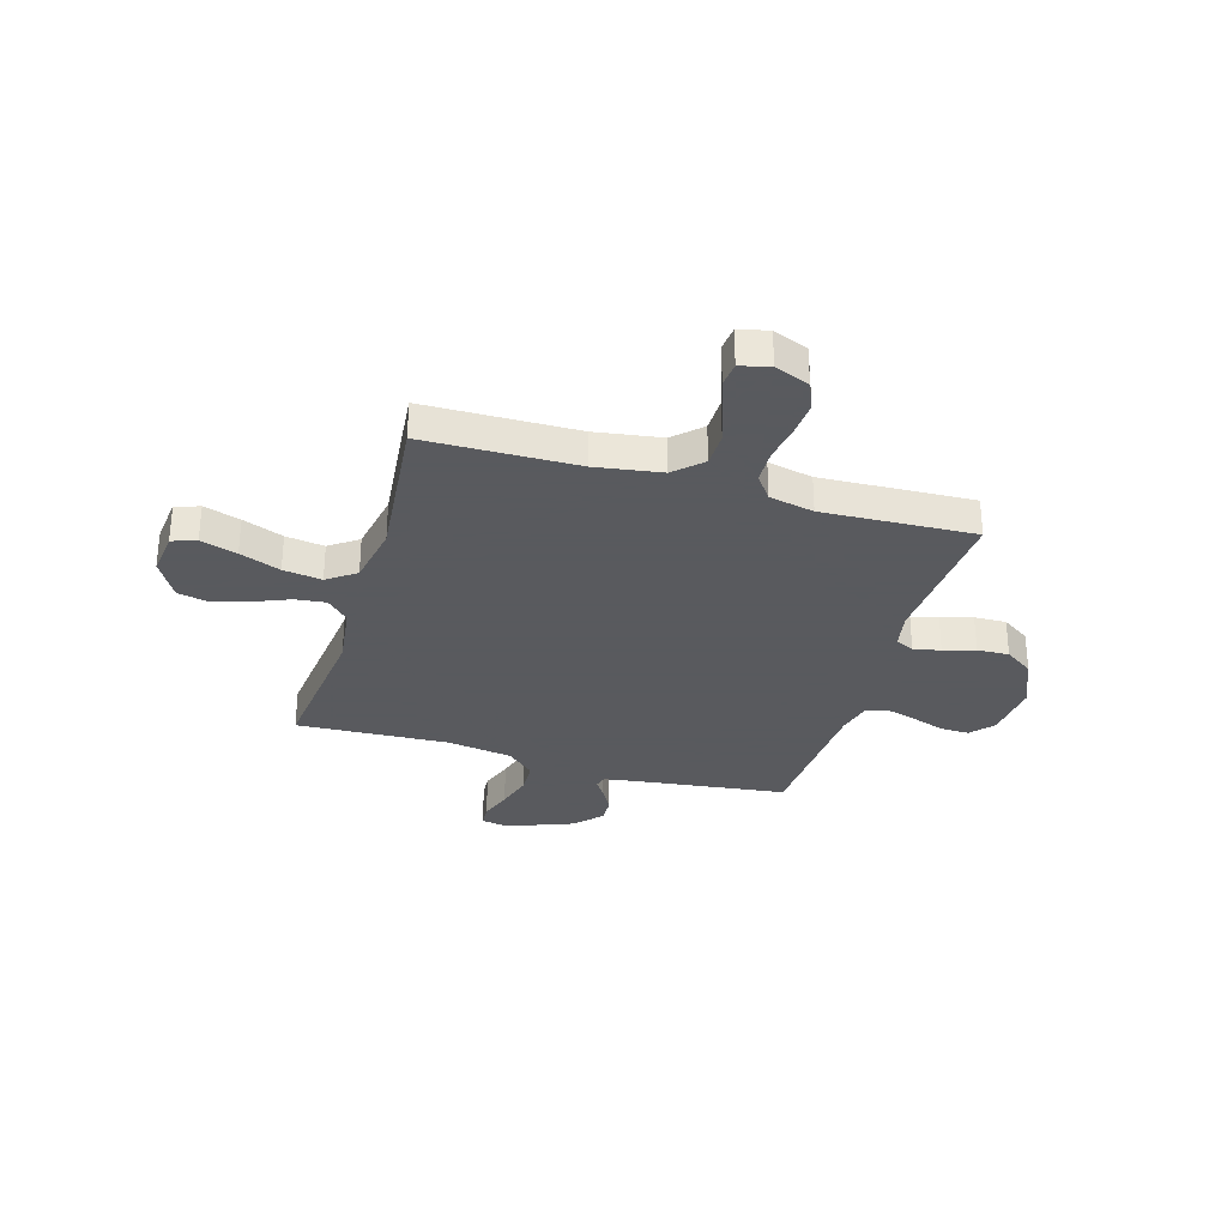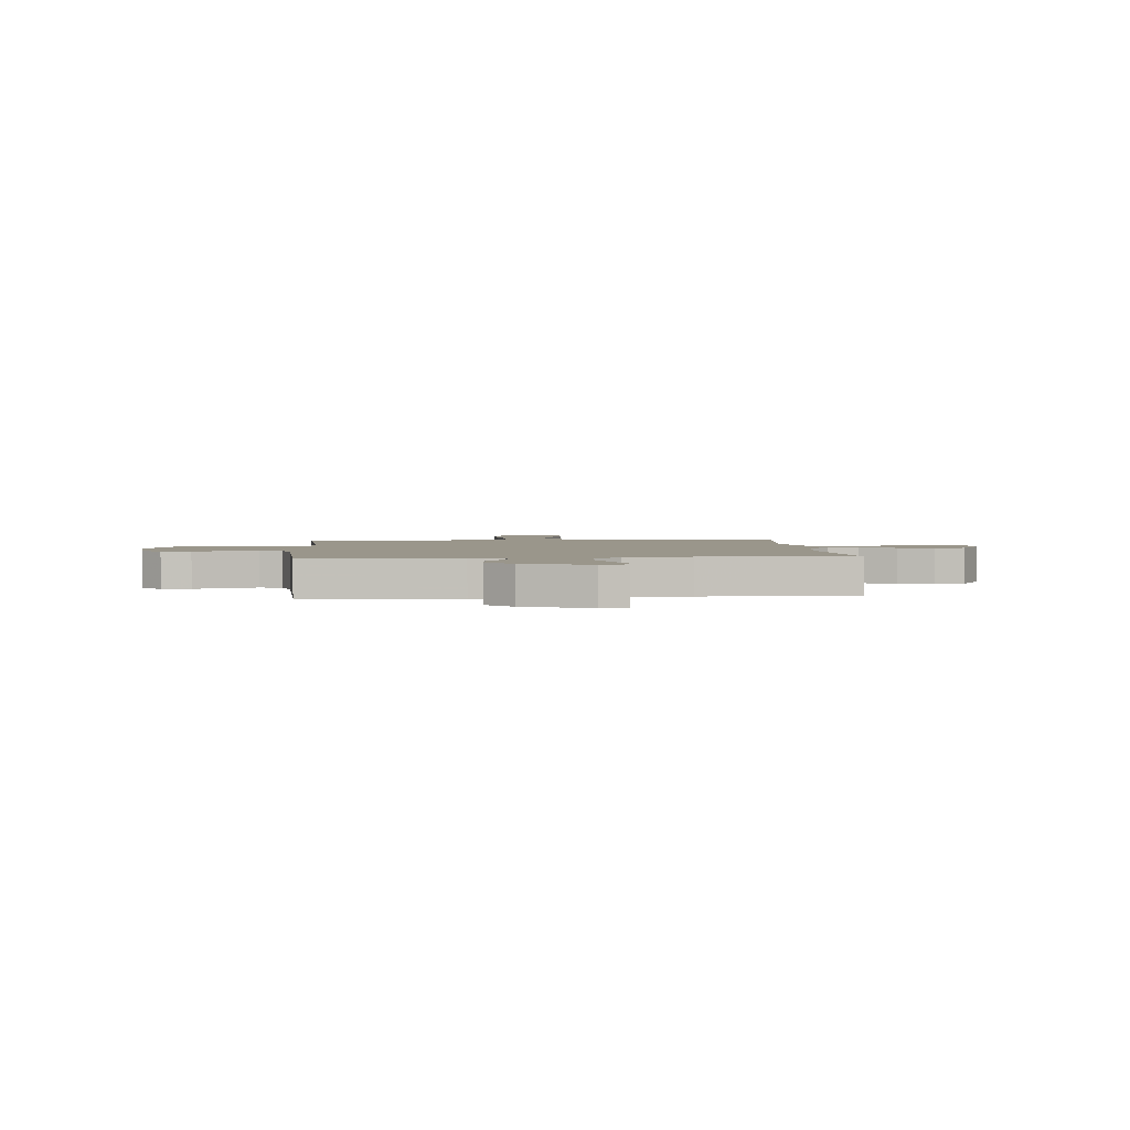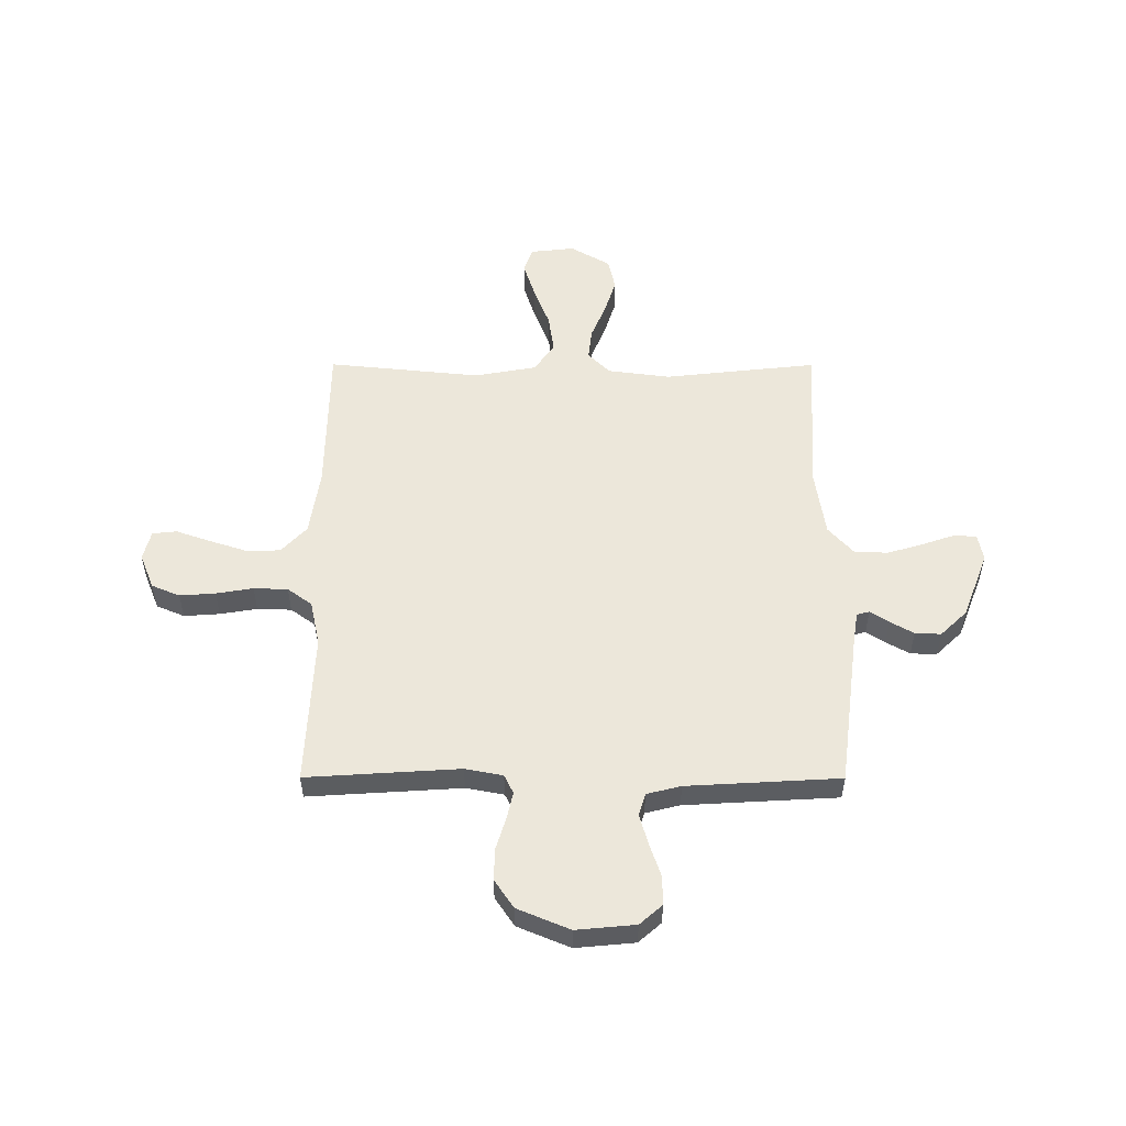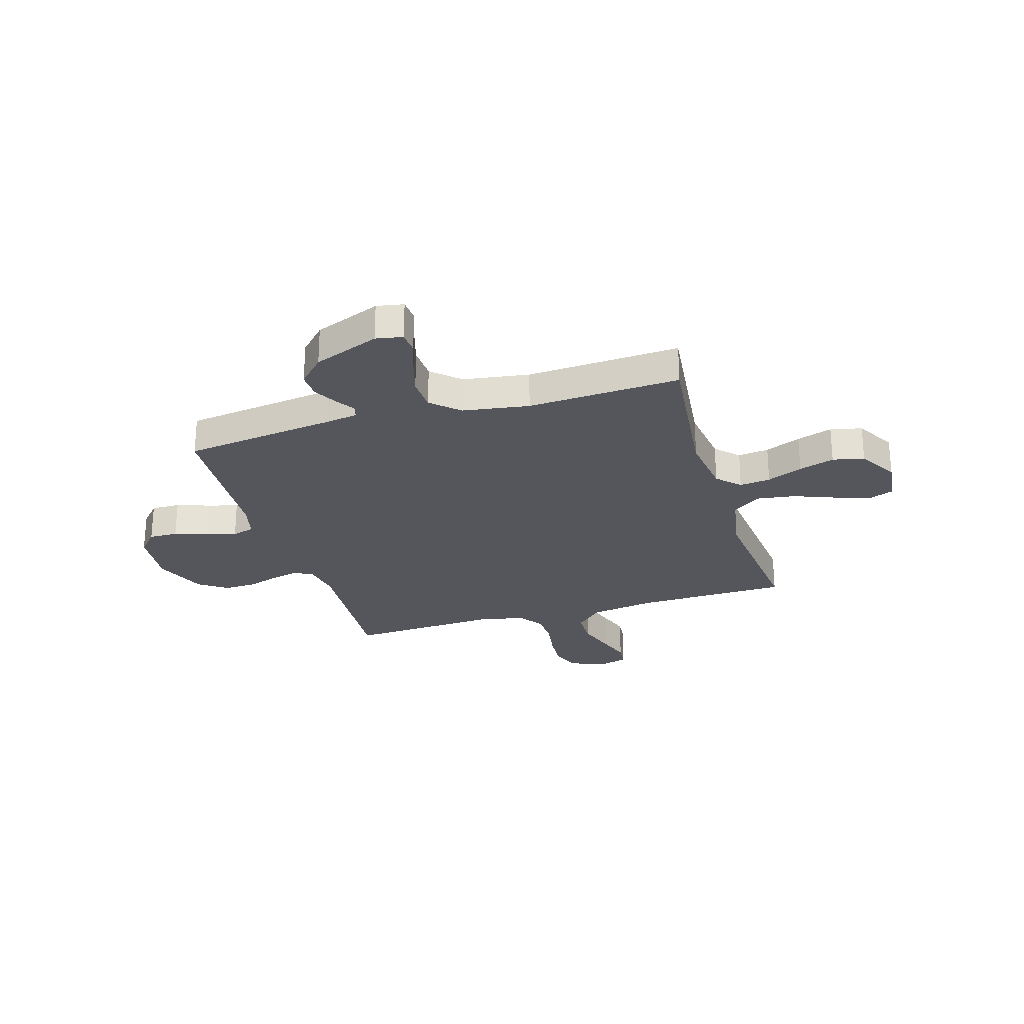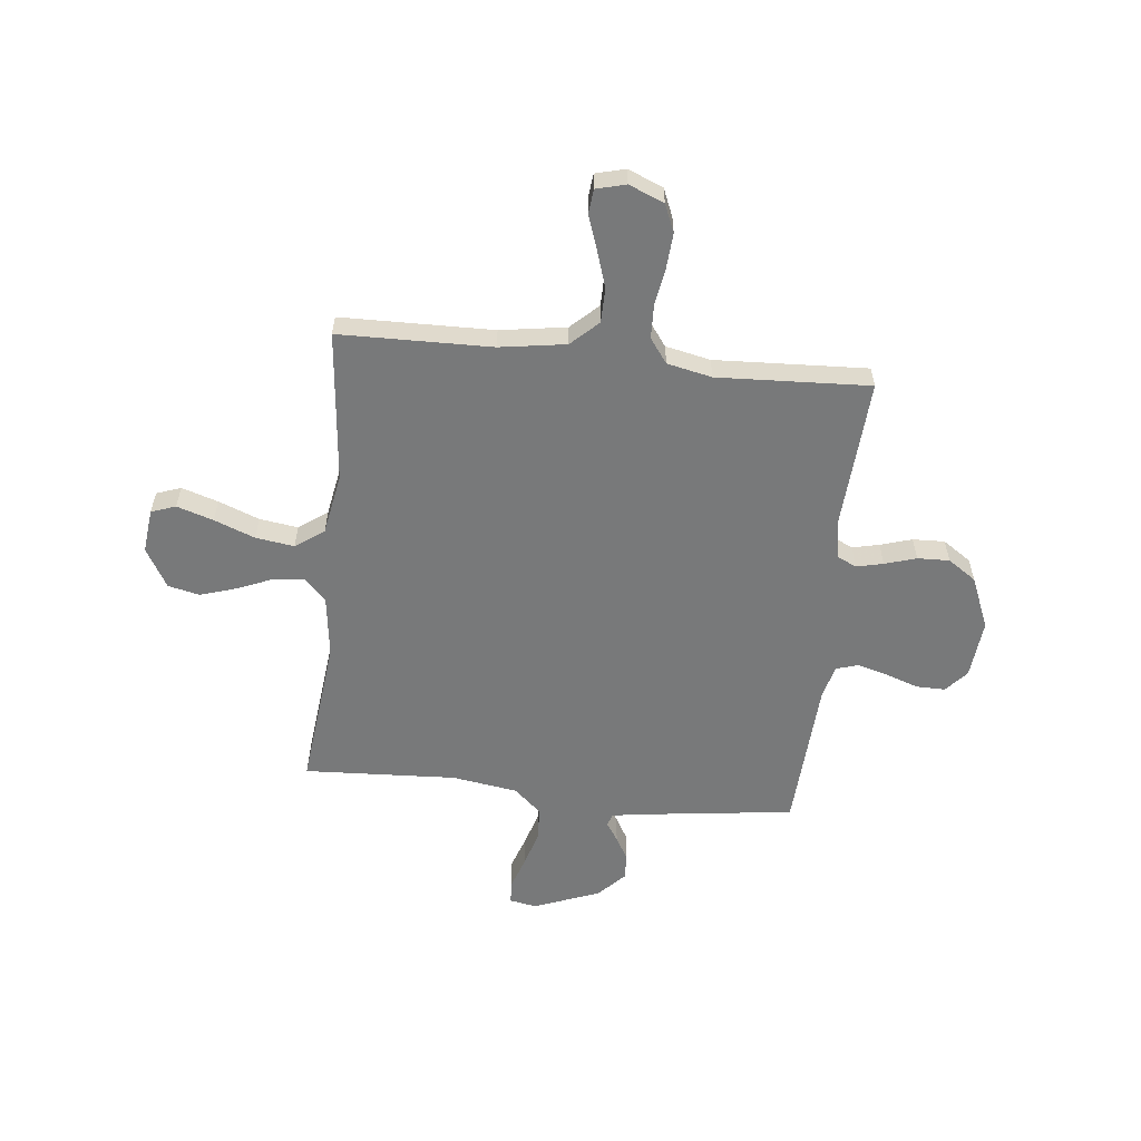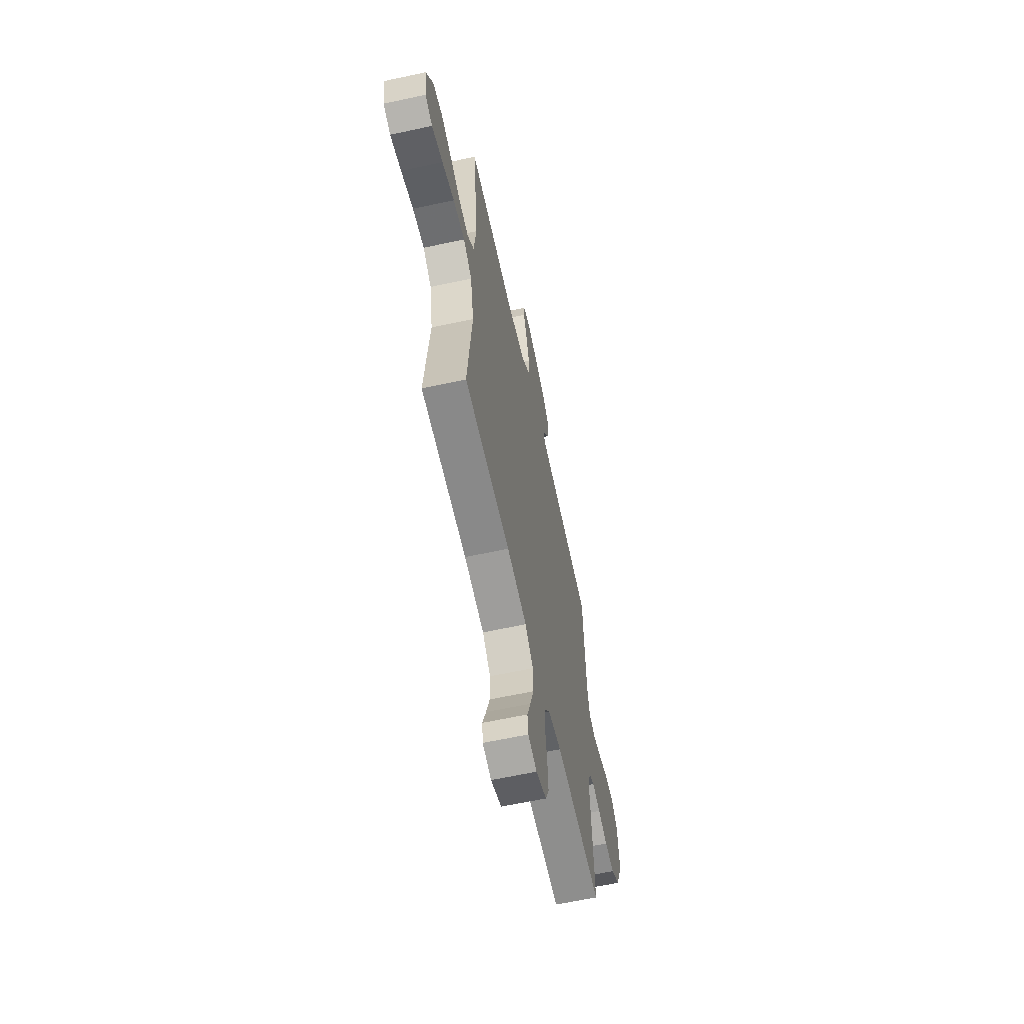
<metadata>
{"format":"obj","ext":"obj","renderer":"f3d","projection":"perspective","resolution":1024,"background":"white","views":[{"elev":-31.2,"azim":163.5,"up":"+Y"},{"elev":2.4,"azim":-4.5,"up":"+Y"},{"elev":54.0,"azim":-89.9,"up":"+Y"},{"elev":-26.2,"azim":16.8,"up":"+Y"},{"elev":-57.7,"azim":173.9,"up":"+Y"},{"elev":-62.2,"azim":102.4,"up":"+Z"}]}
</metadata>
<code>
v -0.5 0.07 -0.5
v -0.481 0.07 -0.2
v -0.495 0.07 -0.126
v -0.532 0.07 -0.108
v -0.585 0.07 -0.12
v -0.647 0.07 -0.139
v -0.71 0.07 -0.141
v -0.766 0.07 -0.103
v -0.809 0.07 0
v -0.798 0.07 0.116
v -0.759 0.07 0.16
v -0.702 0.07 0.159
v -0.638 0.07 0.137
v -0.578 0.07 0.12
v -0.534 0.07 0.133
v -0.517 0.07 0.2
v -0.5 0.07 0.5
v -0.2 0.07 0.538
v -0.135 0.07 0.548
v -0.128 0.07 0.573
v -0.152 0.07 0.61
v -0.178 0.07 0.656
v -0.18 0.07 0.707
v -0.13 0.07 0.759
v 0 0.07 0.809
v 0.053 0.07 0.799
v 0.056 0.07 0.755
v 0.034 0.07 0.691
v 0.013 0.07 0.62
v 0.016 0.07 0.554
v 0.07 0.07 0.505
v 0.2 0.07 0.485
v 0.5 0.07 0.5
v 0.467 0.07 0.2
v 0.483 0.07 0.077
v 0.526 0.07 0.034
v 0.587 0.07 0.041
v 0.657 0.07 0.07
v 0.727 0.07 0.092
v 0.789 0.07 0.078
v 0.834 0.07 0
v 0.824 0.07 -0.087
v 0.776 0.07 -0.104
v 0.704 0.07 -0.081
v 0.624 0.07 -0.05
v 0.548 0.07 -0.039
v 0.492 0.07 -0.079
v 0.47 0.07 -0.2
v 0.5 0.07 -0.5
v 0.2 0.07 -0.505
v 0.07 0.07 -0.525
v 0.017 0.07 -0.575
v 0.016 0.07 -0.643
v 0.04 0.07 -0.717
v 0.063 0.07 -0.783
v 0.058 0.07 -0.831
v 0 0.07 -0.846
v -0.069 0.07 -0.818
v -0.092 0.07 -0.763
v -0.087 0.07 -0.693
v -0.075 0.07 -0.62
v -0.077 0.07 -0.553
v -0.112 0.07 -0.505
v -0.2 0.07 -0.486
v -0.5 0 -0.5
v -0.481 0 -0.2
v -0.495 0 -0.126
v -0.532 0 -0.108
v -0.585 0 -0.12
v -0.647 0 -0.139
v -0.71 0 -0.141
v -0.766 0 -0.103
v -0.809 0 0
v -0.798 0 0.116
v -0.759 0 0.16
v -0.702 0 0.159
v -0.638 0 0.137
v -0.578 0 0.12
v -0.534 0 0.133
v -0.517 0 0.2
v -0.5 0 0.5
v -0.2 0 0.538
v -0.135 0 0.548
v -0.128 0 0.573
v -0.152 0 0.61
v -0.178 0 0.656
v -0.18 0 0.707
v -0.13 0 0.759
v 0 0 0.809
v 0.053 0 0.799
v 0.056 0 0.755
v 0.034 0 0.691
v 0.013 0 0.62
v 0.016 0 0.554
v 0.07 0 0.505
v 0.2 0 0.485
v 0.5 0 0.5
v 0.467 0 0.2
v 0.483 0 0.077
v 0.526 0 0.034
v 0.587 0 0.041
v 0.657 0 0.07
v 0.727 0 0.092
v 0.789 0 0.078
v 0.834 0 0
v 0.824 0 -0.087
v 0.776 0 -0.104
v 0.704 0 -0.081
v 0.624 0 -0.05
v 0.548 0 -0.039
v 0.492 0 -0.079
v 0.47 0 -0.2
v 0.5 0 -0.5
v 0.2 0 -0.505
v 0.07 0 -0.525
v 0.017 0 -0.575
v 0.016 0 -0.643
v 0.04 0 -0.717
v 0.063 0 -0.783
v 0.058 0 -0.831
v 0 0 -0.846
v -0.069 0 -0.818
v -0.092 0 -0.763
v -0.087 0 -0.693
v -0.075 0 -0.62
v -0.077 0 -0.553
v -0.112 0 -0.505
v -0.2 0 -0.486
f 58 59 60 61
f 58 61 62
f 57 58 62
f 54 55 56 57
f 53 54 57 62
f 52 53 62 63
f 48 49 50
f 47 48 50 51
f 42 43 44 45
f 40 41 42 45
f 40 45 46
f 37 38 39 40
f 37 40 46
f 36 37 46 47
f 32 33 34
f 31 32 34 35
f 30 31 35
f 25 26 27 28
f 25 28 29
f 24 25 29 30
f 20 21 22 23
f 20 23 24 30
f 16 17 18
f 15 16 18 19
f 10 11 12 13
f 10 13 14
f 9 10 14
f 8 9 14 15
f 5 6 7 8
f 4 5 8 15
f 64 1 2
f 63 64 2 3
f 51 52 63 3
f 35 36 47 51
f 19 20 30 35
f 19 35 51 3
f 3 4 15 19
f 125 124 123 122
f 126 125 122
f 126 122 121
f 121 120 119 118
f 126 121 118 117
f 127 126 117 116
f 114 113 112
f 115 114 112 111
f 109 108 107 106
f 109 106 105 104
f 110 109 104
f 104 103 102 101
f 110 104 101
f 111 110 101 100
f 98 97 96
f 99 98 96 95
f 99 95 94
f 92 91 90 89
f 93 92 89
f 94 93 89 88
f 87 86 85 84
f 94 88 87 84
f 82 81 80
f 83 82 80 79
f 77 76 75 74
f 78 77 74
f 78 74 73
f 79 78 73 72
f 72 71 70 69
f 79 72 69 68
f 66 65 128
f 67 66 128 127
f 67 127 116 115
f 115 111 100 99
f 99 94 84 83
f 67 115 99 83
f 83 79 68 67
f 1 65 66 2
f 2 66 67 3
f 3 67 68 4
f 4 68 69 5
f 5 69 70 6
f 6 70 71 7
f 7 71 72 8
f 8 72 73 9
f 9 73 74 10
f 10 74 75 11
f 11 75 76 12
f 12 76 77 13
f 13 77 78 14
f 14 78 79 15
f 15 79 80 16
f 16 80 81 17
f 17 81 82 18
f 18 82 83 19
f 19 83 84 20
f 20 84 85 21
f 21 85 86 22
f 22 86 87 23
f 23 87 88 24
f 24 88 89 25
f 25 89 90 26
f 26 90 91 27
f 27 91 92 28
f 28 92 93 29
f 29 93 94 30
f 30 94 95 31
f 31 95 96 32
f 32 96 97 33
f 33 97 98 34
f 34 98 99 35
f 35 99 100 36
f 36 100 101 37
f 37 101 102 38
f 38 102 103 39
f 39 103 104 40
f 40 104 105 41
f 41 105 106 42
f 42 106 107 43
f 43 107 108 44
f 44 108 109 45
f 45 109 110 46
f 46 110 111 47
f 47 111 112 48
f 48 112 113 49
f 49 113 114 50
f 50 114 115 51
f 51 115 116 52
f 52 116 117 53
f 53 117 118 54
f 54 118 119 55
f 55 119 120 56
f 56 120 121 57
f 57 121 122 58
f 58 122 123 59
f 59 123 124 60
f 60 124 125 61
f 61 125 126 62
f 62 126 127 63
f 63 127 128 64
f 64 128 65 1

</code>
